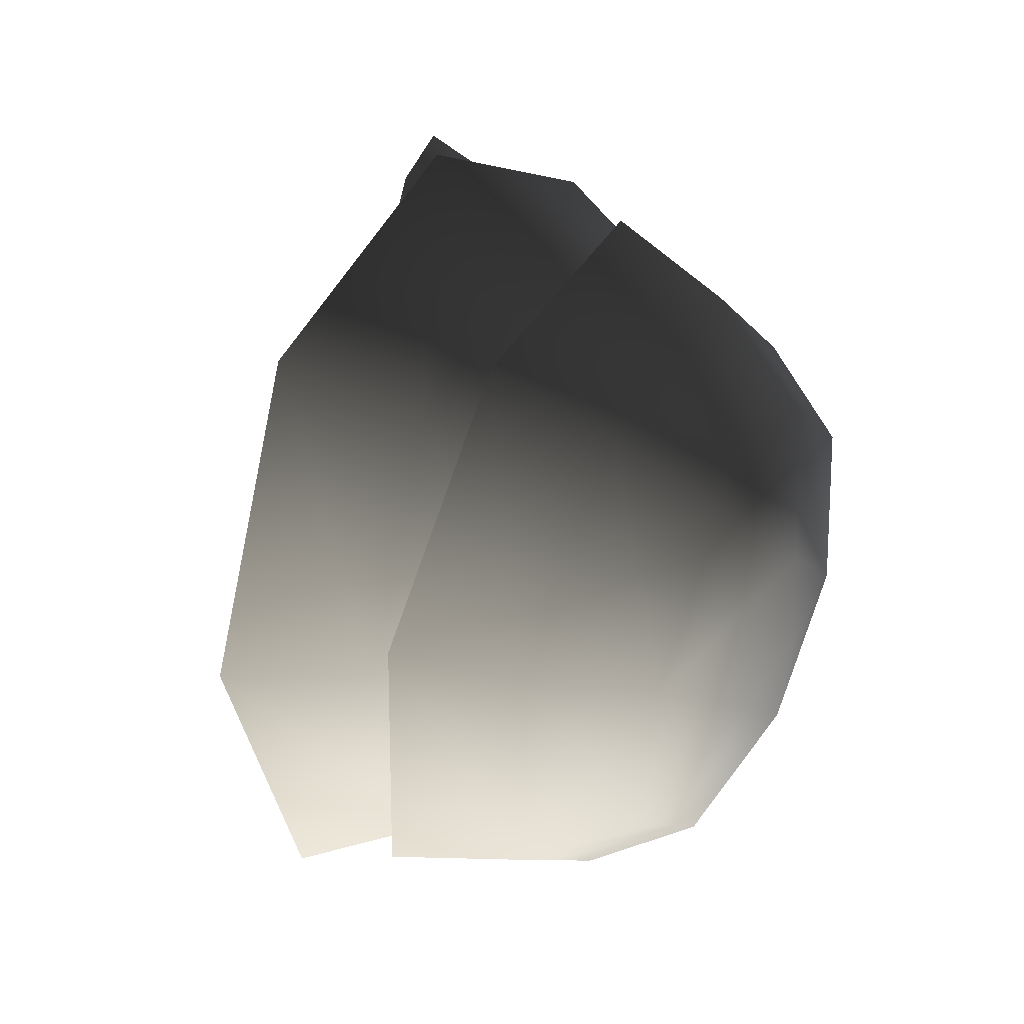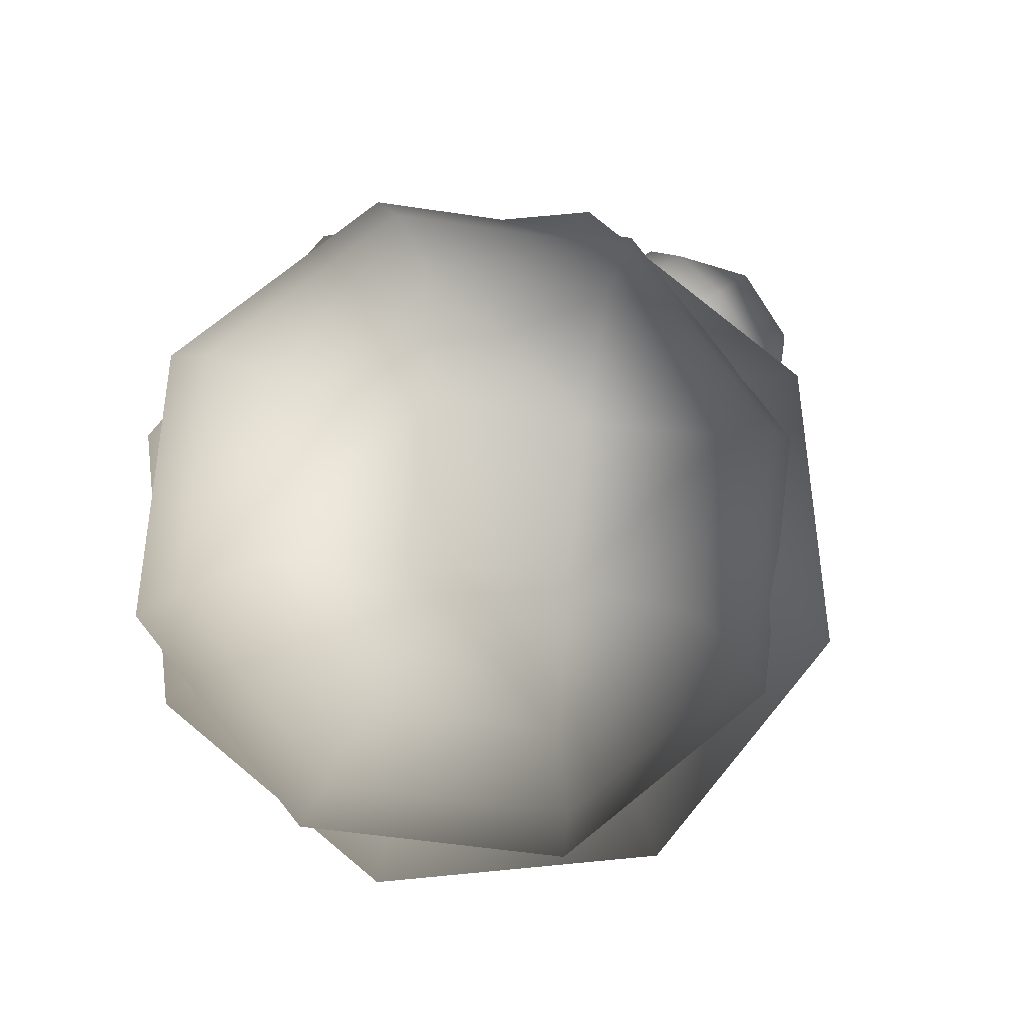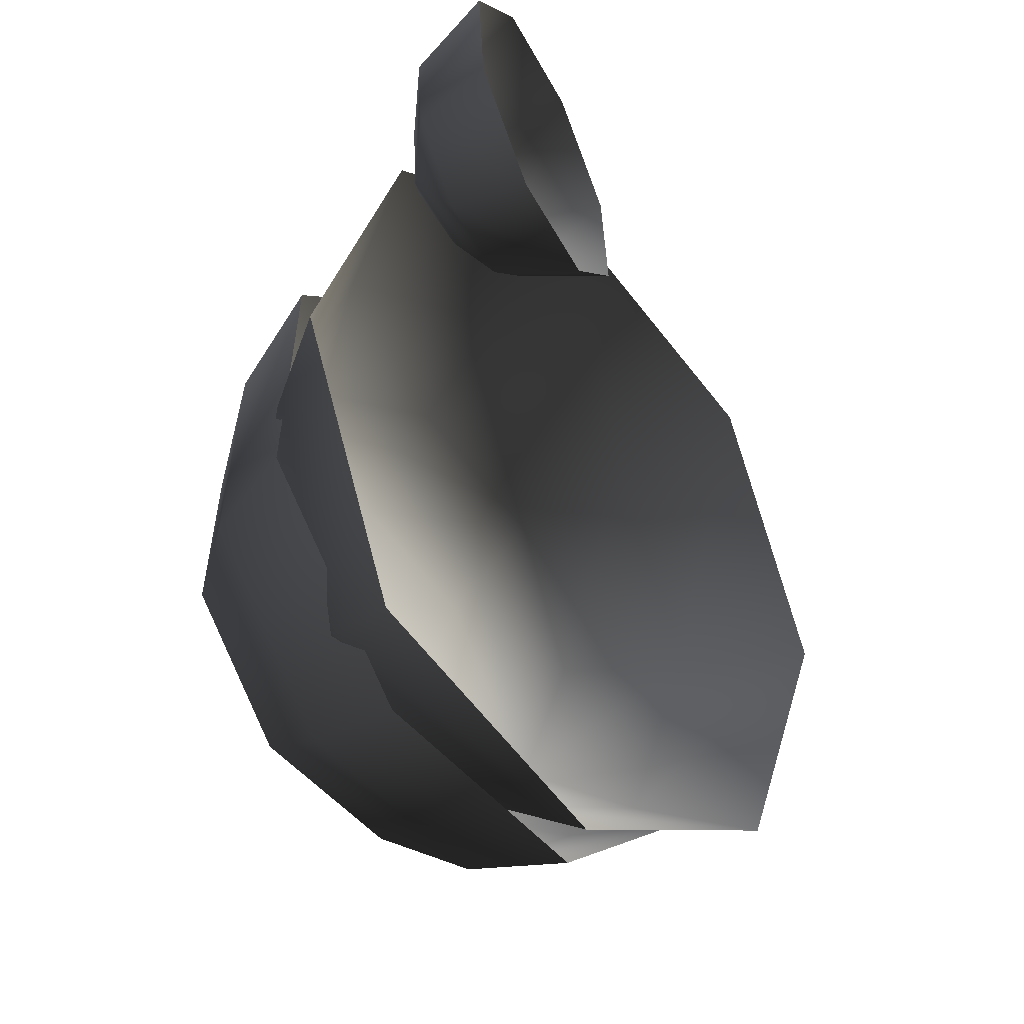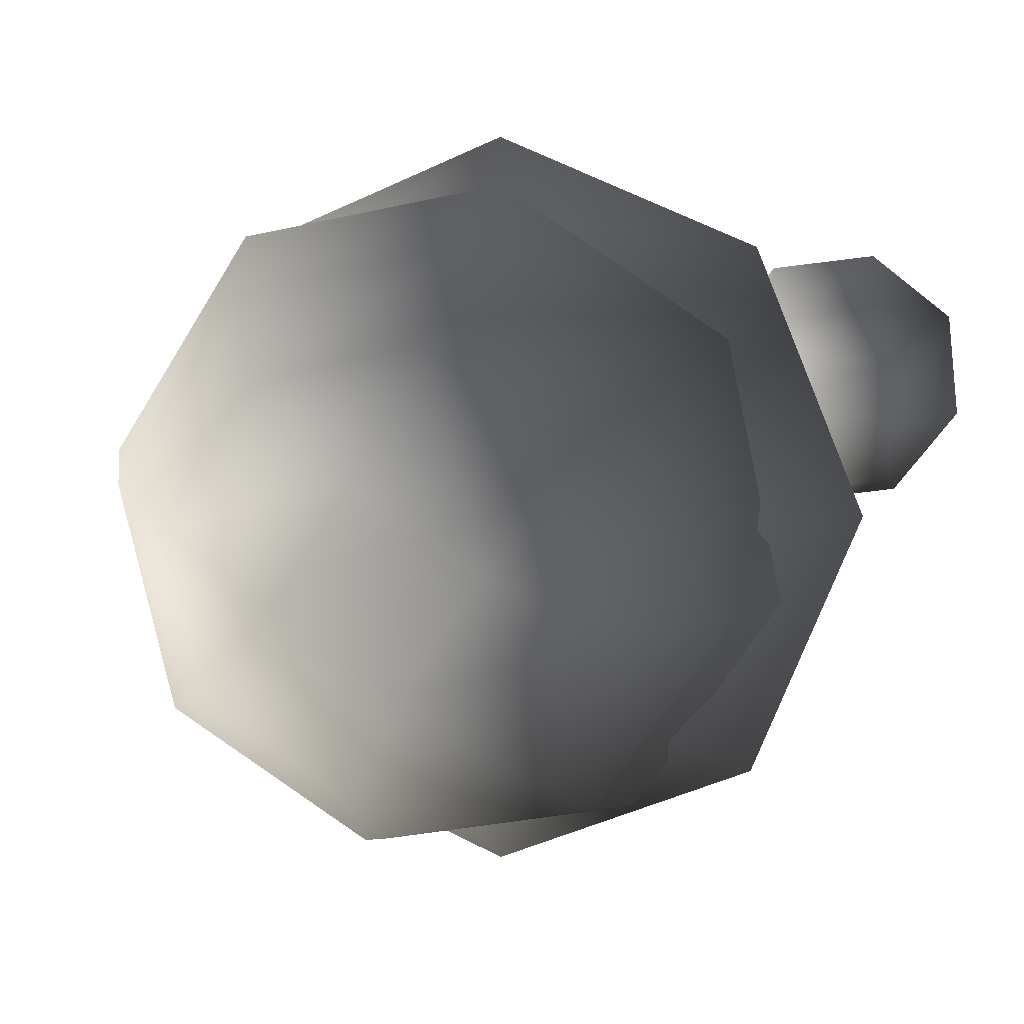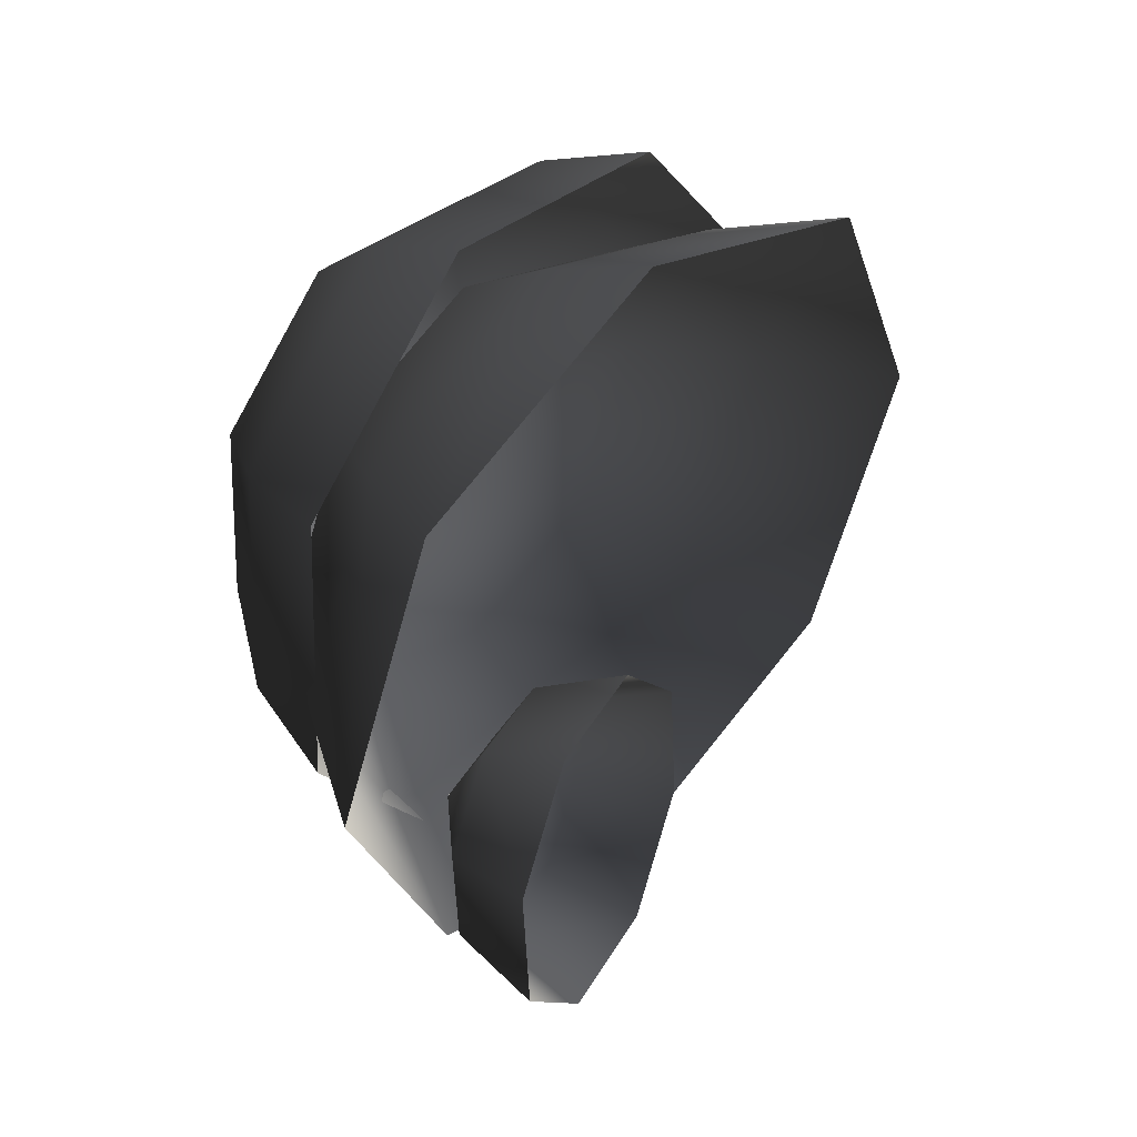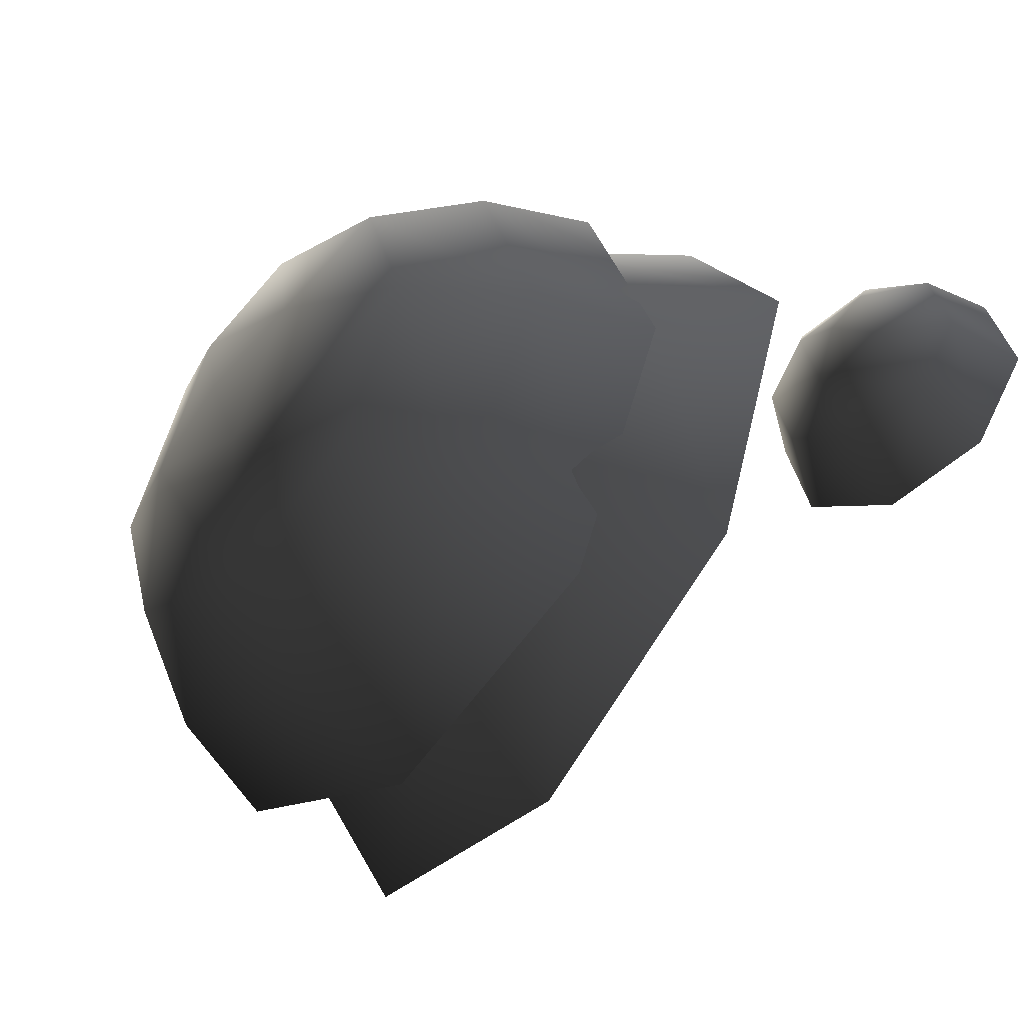
<metadata>
{"format":"obj","ext":"obj","renderer":"f3d","projection":"perspective","resolution":1024,"background":"white","views":[{"elev":27.5,"azim":120.5,"up":"+Z"},{"elev":78.4,"azim":152.1,"up":"+Y"},{"elev":-36.7,"azim":-47.9,"up":"+Z"},{"elev":7.2,"azim":-163.8,"up":"+Z"},{"elev":46.8,"azim":-47.4,"up":"+Z"},{"elev":-56.7,"azim":-126.2,"up":"+Z"}]}
</metadata>
<code>
v -0.9477 2.593 -1.247
v -1.432 2.457 -1.186
v -0.7597 2.142 -1.386
v -1.388 1.966 -1.306
v -1.743 2.411 -0.7887
v -1.793 1.905 -0.7906
v -1.699 2.48 -0.2888
v -1.735 1.995 -0.1415
v -1.326 2.625 0.02115
v -1.251 2.184 0.2609
v -0.8415 2.761 -0.04033
v -0.6219 2.36 0.1811
v -0.5302 2.808 -0.4373
v -0.2177 2.421 -0.3343
v -0.5742 2.738 -0.9372
v -0.2748 2.33 -0.9833
v -0.9975 2.86 -0.8983
v -1.447 2.734 -0.8413
v -1.227 2.917 -0.6478
v -1.406 2.799 -0.3776
v -0.9567 2.925 -0.4347
v 2.077 5.668 -2.226
v 1.221 5.541 -2.802
v 2.516 5.079 -2.418
v 1.359 4.908 -3.197
v 0.2016 5.496 -2.604
v -0.01877 4.847 -2.929
v -0.3846 5.559 -1.748
v -0.8109 4.932 -1.772
v -0.1939 5.694 -0.7348
v -0.5532 5.113 -0.4029
v 0.662 5.82 -0.1582
v 0.6033 5.285 0.3761
v 1.682 5.866 -0.3561
v 1.981 5.346 0.1087
v 2.268 5.803 -1.213
v 2.773 5.261 -1.049
v 2.784 4.39 -2.481
v 1.46 4.193 -3.372
v -0.1169 4.124 -3.066
v -1.023 4.221 -1.742
v -0.7285 4.429 -0.1751
v 0.5951 4.625 0.7165
v 2.172 4.695 0.4105
v 3.079 4.597 -0.9139
v 1.039 6.03 -0.9008
v 0.3082 5.921 -1.393
v 0.9201 6.001 -1.519
v 0.8085 5.868 -2.124
v 1.539 5.976 -1.632
v 0.9061 4.918 -2.689
v -0.07885 4.918 -2.281
v 0.9061 4.3 -3.178
v -0.4247 4.3 -2.627
v -0.4868 4.918 -1.296
v -0.976 4.3 -1.296
v -0.07885 4.918 -0.3108
v -0.4247 4.3 0.03505
v 0.9061 4.918 0.09717
v 0.9061 4.3 0.5863
v 1.891 4.918 -0.3108
v 2.237 4.3 0.03505
v 2.299 4.918 -1.296
v 2.788 4.3 -1.296
v 1.891 4.918 -2.281
v 2.237 4.3 -2.627
v 0.9061 3.575 -3.613
v -0.7324 3.575 -2.934
v -1.411 3.575 -1.296
v -0.7324 3.575 0.3427
v 0.9061 3.575 1.021
v 2.545 3.575 0.3427
v 3.223 3.575 -1.296
v 2.545 3.575 -2.934
v 1.501 5.2 -1.05
v 0.6599 5.2 -0.7013
v 0.9061 5.255 -1.296
v 0.3116 5.2 -1.542
v 1.152 5.2 -1.89
g Tree2_(3)_1225_153
f 1 3 2
f 2 3 4
f 2 4 5
f 5 4 6
f 5 6 7
f 7 6 8
f 7 8 9
f 9 8 10
f 9 10 11
f 11 10 12
f 11 12 13
f 13 12 14
f 13 14 15
f 15 14 16
f 15 16 1
f 1 16 3
f 15 1 17
f 1 2 17
f 17 2 18
f 2 5 18
f 5 7 18
f 17 18 19
f 18 20 19
f 18 7 20
f 7 9 20
f 9 11 20
f 20 21 19
f 21 17 19
f 20 11 21
f 11 13 21
f 13 15 21
f 21 15 17
f 22 24 23
f 23 24 25
f 23 25 26
f 26 25 27
f 26 27 28
f 28 27 29
f 28 29 30
f 30 29 31
f 30 31 32
f 32 31 33
f 32 33 34
f 34 33 35
f 34 35 36
f 36 35 37
f 36 37 22
f 22 37 24
f 24 38 25
f 25 38 39
f 25 39 27
f 27 39 40
f 27 40 29
f 29 40 41
f 29 41 31
f 31 41 42
f 31 42 33
f 33 42 43
f 33 43 35
f 35 43 44
f 35 44 37
f 37 44 45
f 37 45 24
f 24 45 38
f 32 34 46
f 34 36 46
f 47 32 46
f 47 46 48
f 49 47 48
f 50 49 48
f 46 50 48
f 50 23 49
f 22 23 50
f 36 22 50
f 46 36 50
f 23 26 49
f 26 28 49
f 49 28 47
f 28 30 47
f 30 32 47
f 51 53 52
f 52 53 54
f 52 54 55
f 55 54 56
f 55 56 57
f 57 56 58
f 57 58 59
f 59 58 60
f 59 60 61
f 61 60 62
f 61 62 63
f 63 62 64
f 63 64 65
f 65 64 66
f 65 66 51
f 51 66 53
f 53 67 54
f 54 67 68
f 54 68 56
f 56 68 69
f 56 69 58
f 58 69 70
f 58 70 60
f 60 70 71
f 60 71 62
f 62 71 72
f 62 72 64
f 64 72 73
f 64 73 66
f 66 73 74
f 66 74 53
f 53 74 67
f 61 63 75
f 63 65 75
f 76 61 75
f 76 75 77
f 78 76 77
f 79 78 77
f 75 79 77
f 79 52 78
f 51 52 79
f 65 51 79
f 75 65 79
f 52 55 78
f 55 57 78
f 78 57 76
f 57 59 76
f 59 61 76

</code>
